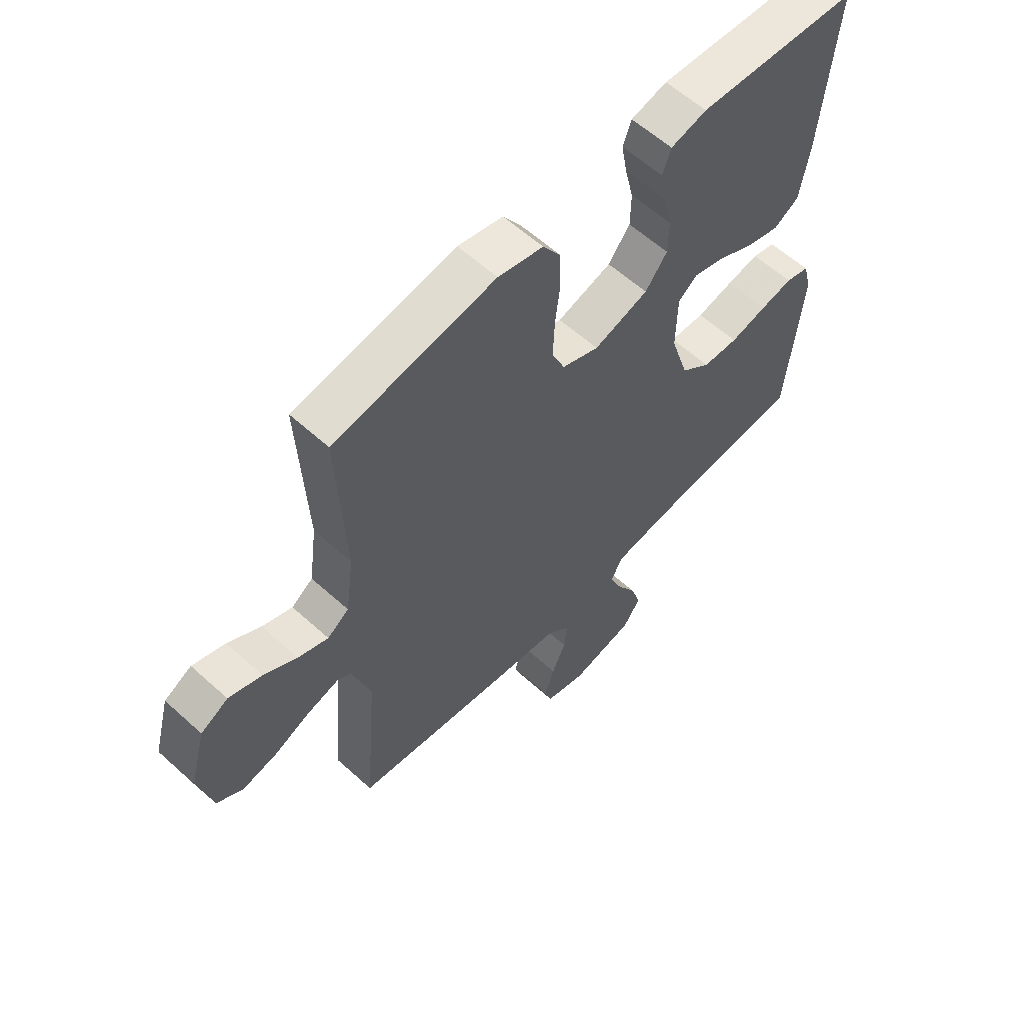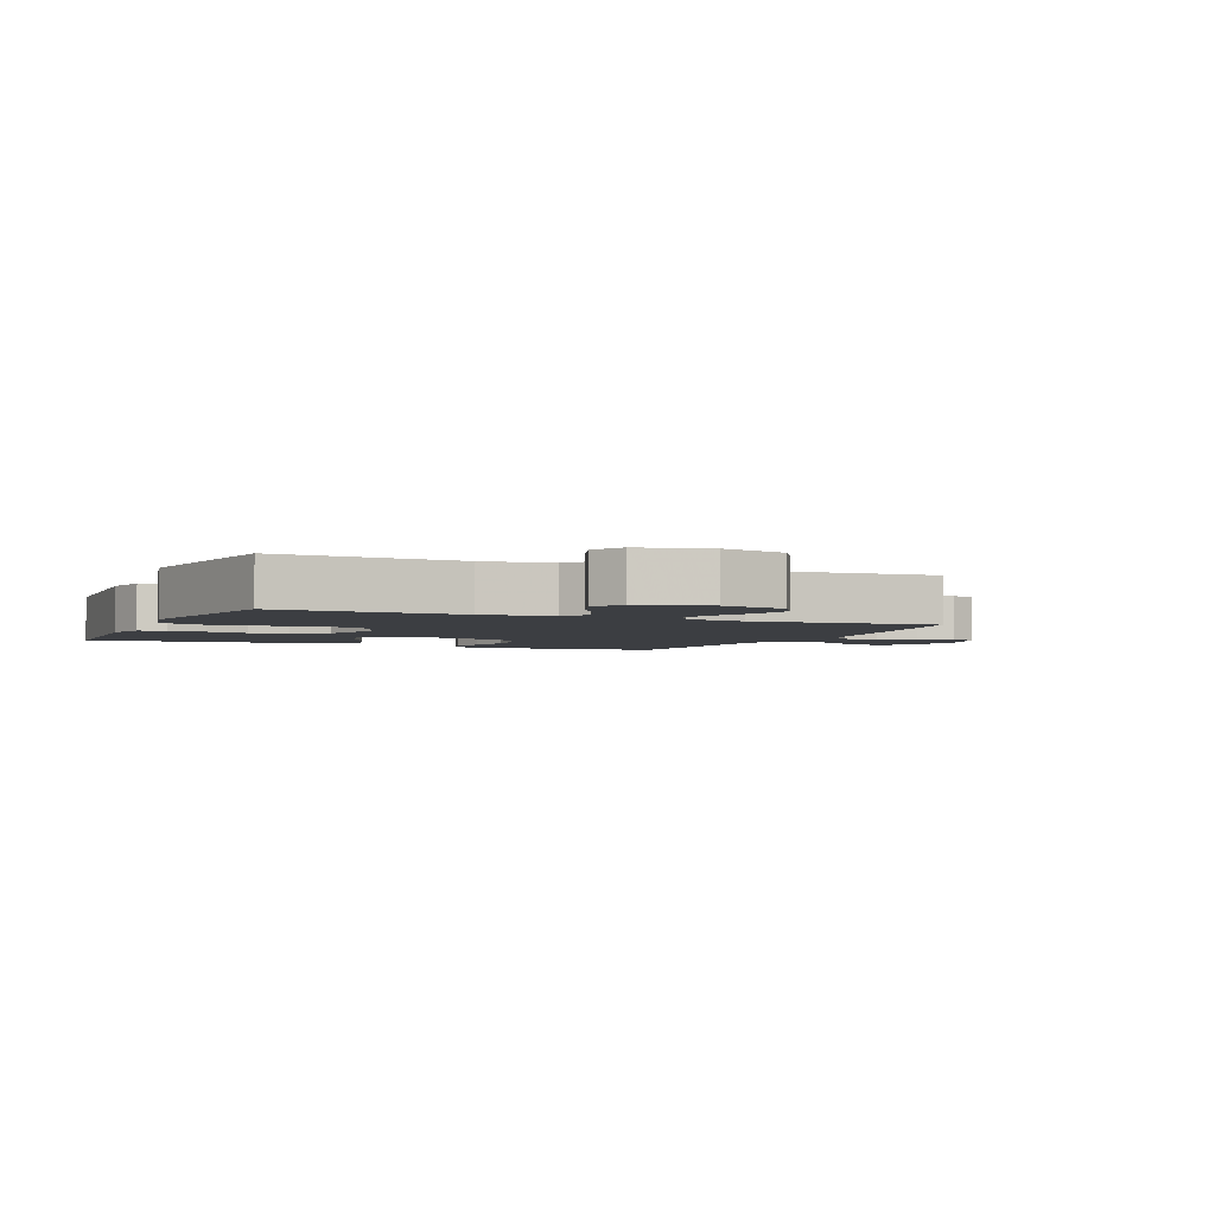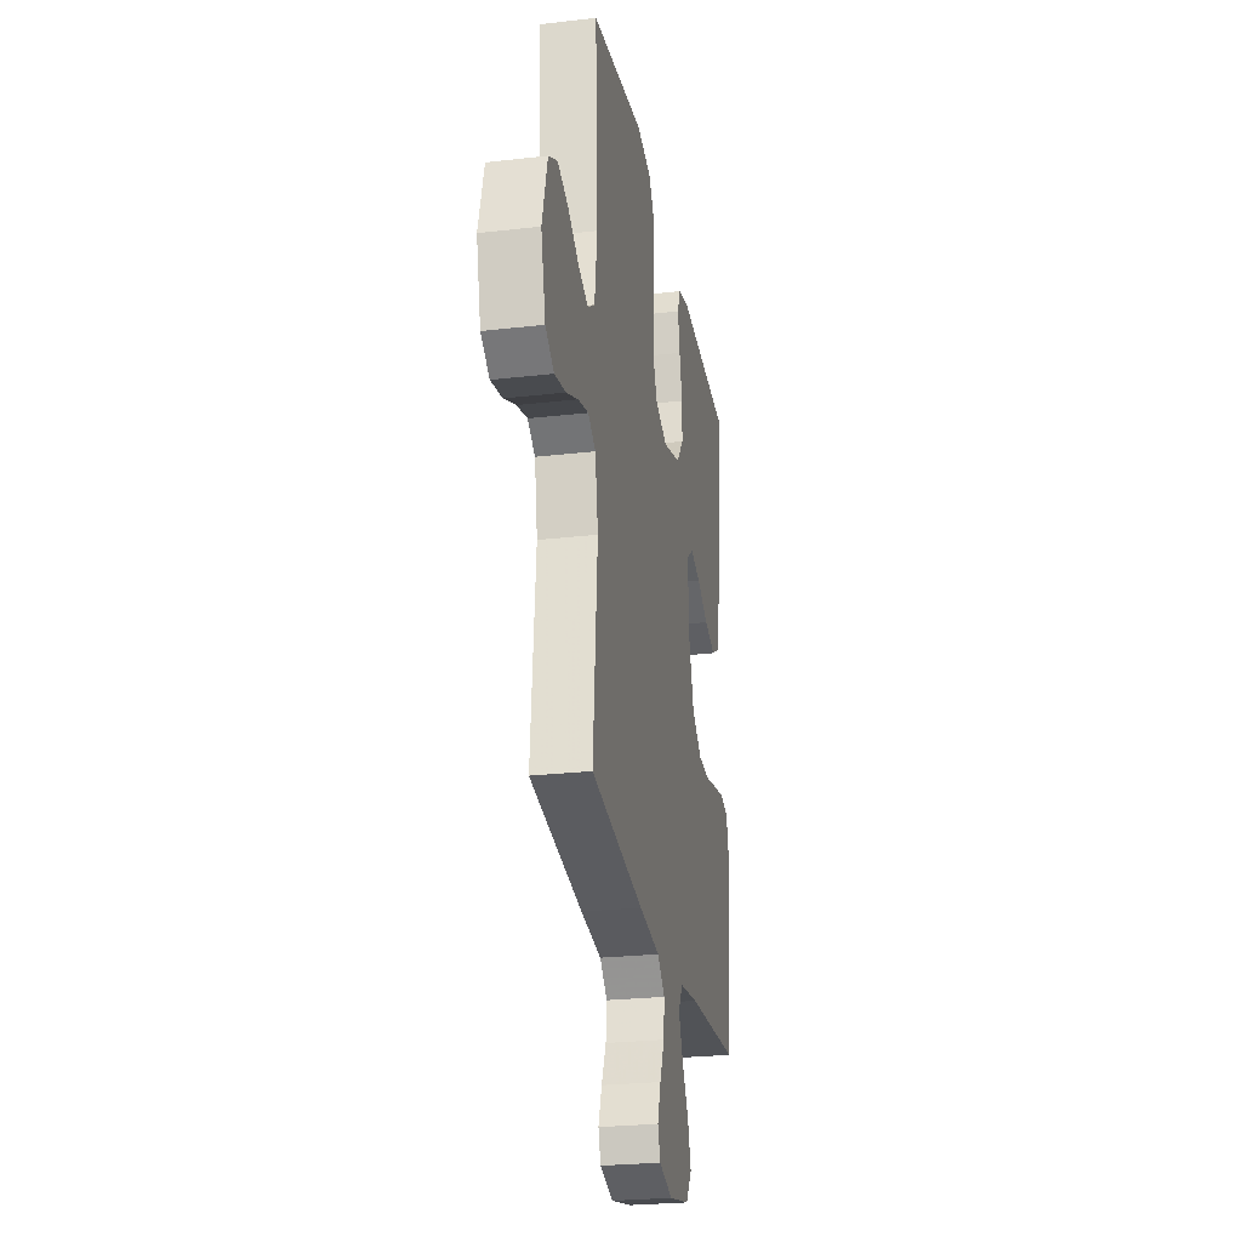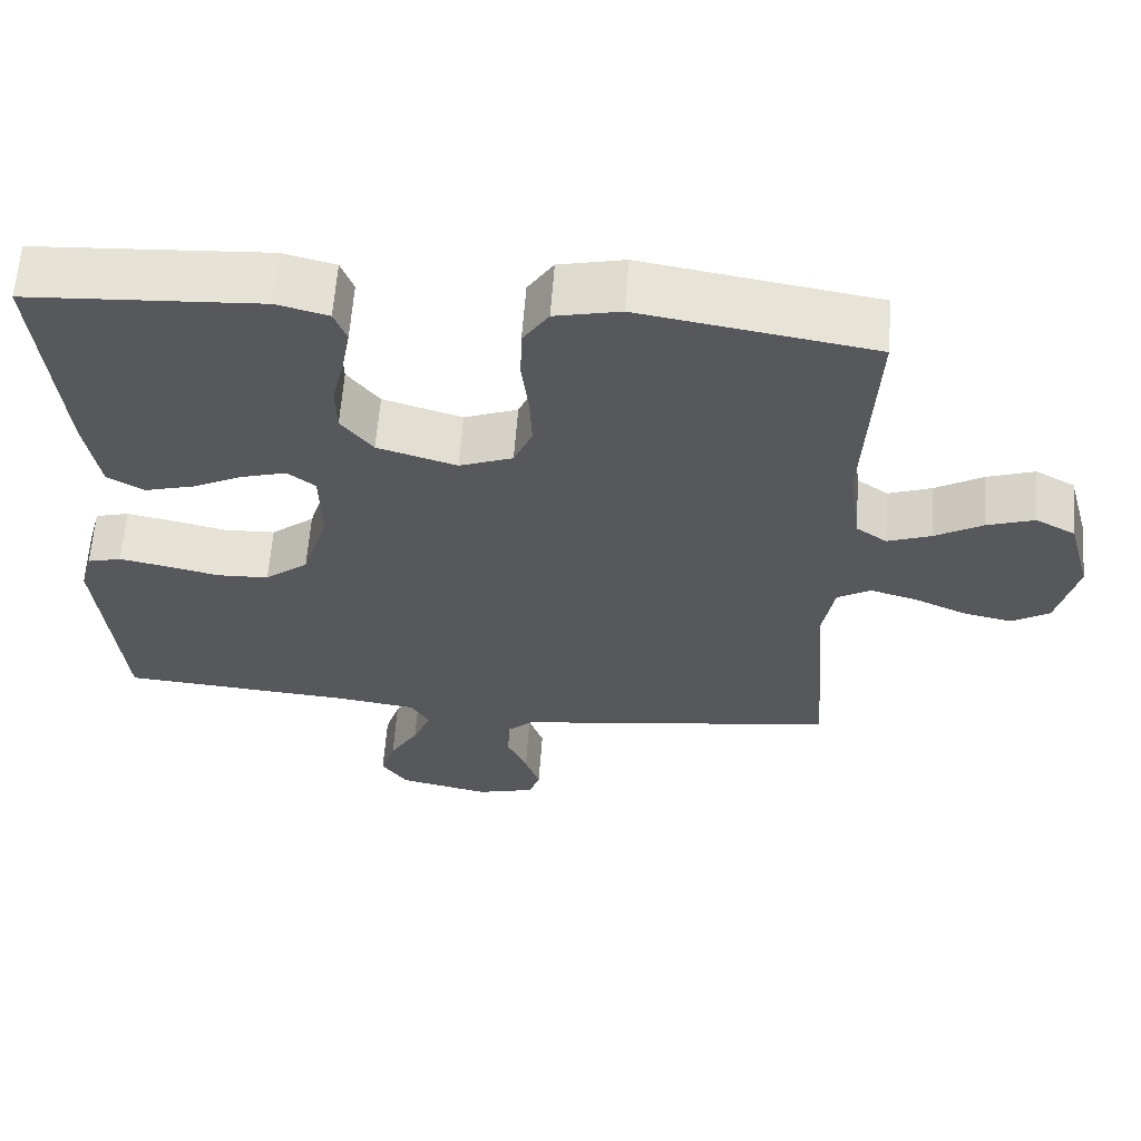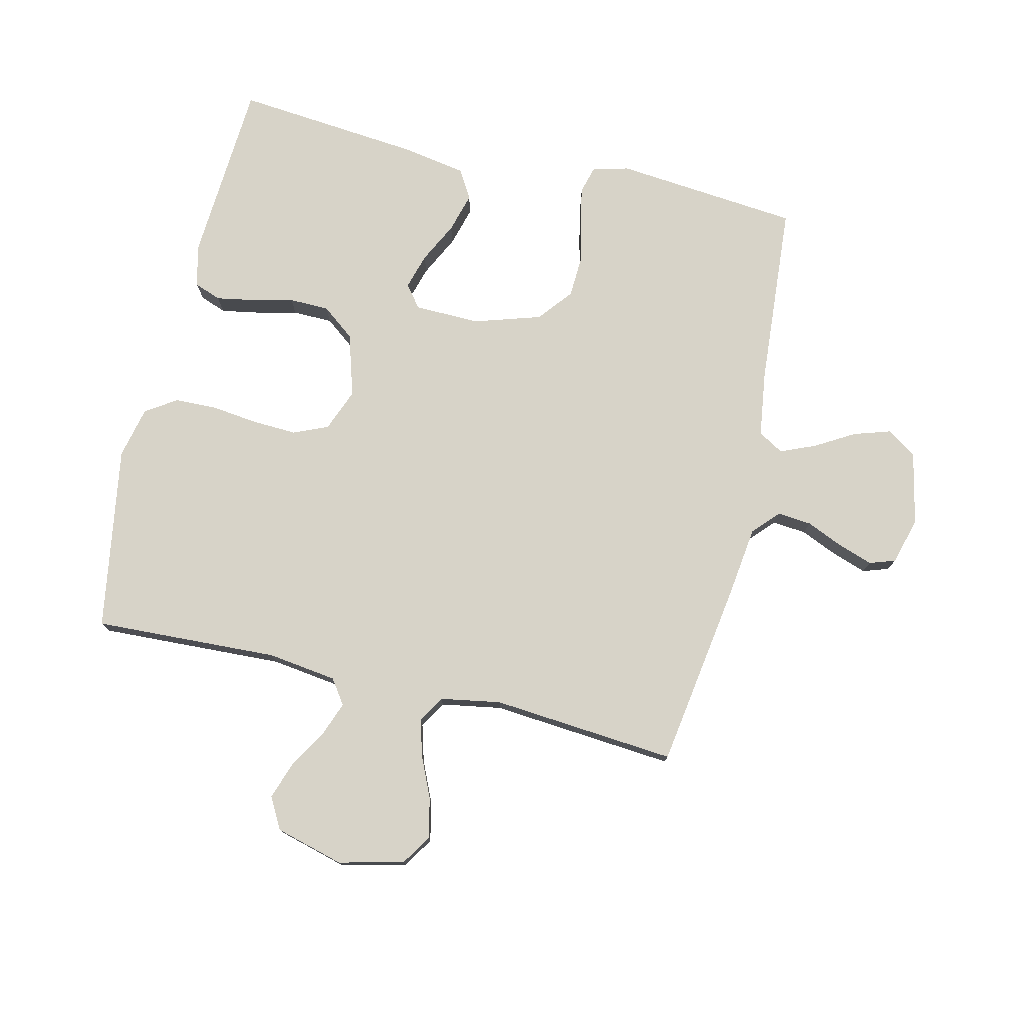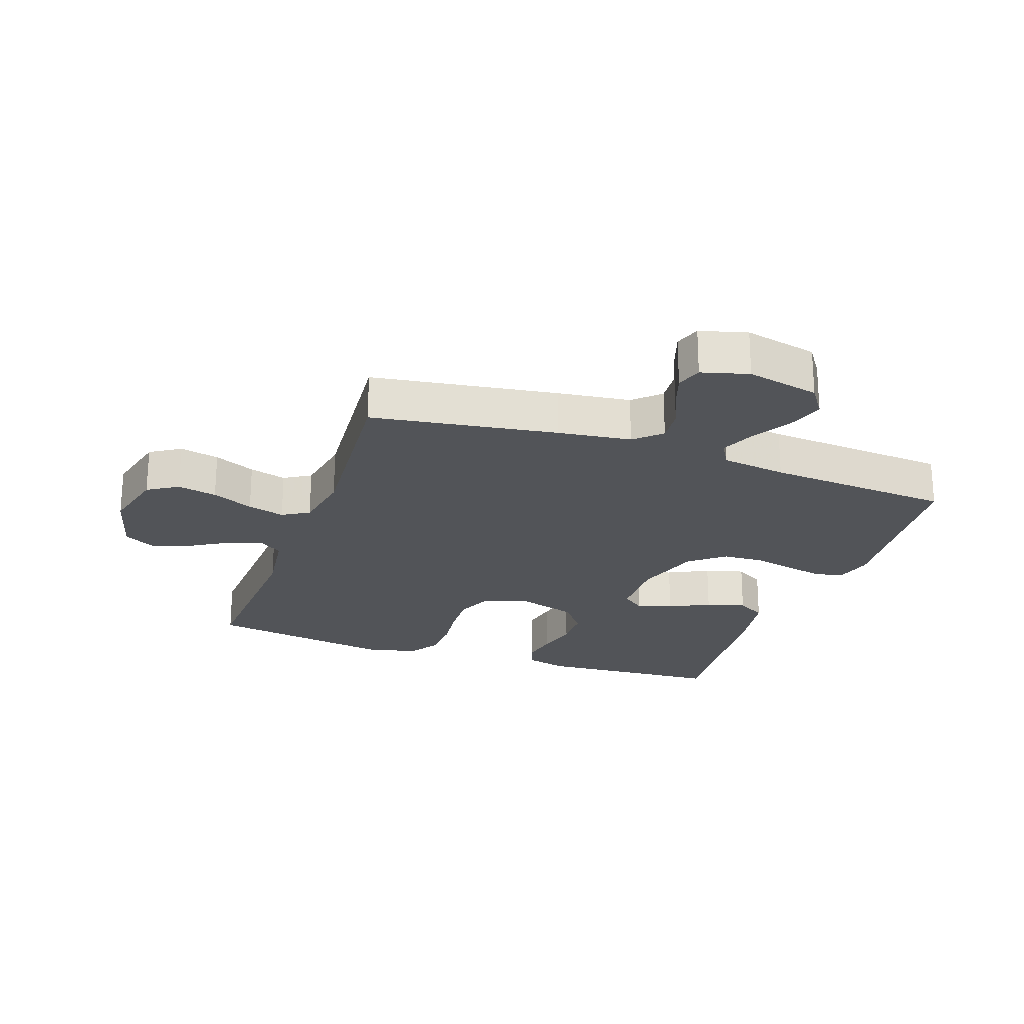
<metadata>
{"format":"obj","ext":"obj","renderer":"f3d","projection":"perspective","resolution":1024,"background":"white","views":[{"elev":59.3,"azim":133.0,"up":"+Z"},{"elev":-3.2,"azim":66.3,"up":"+Y"},{"elev":-26.1,"azim":100.3,"up":"+Z"},{"elev":62.0,"azim":4.3,"up":"+Z"},{"elev":76.8,"azim":103.3,"up":"+Y"},{"elev":-23.1,"azim":160.7,"up":"+Y"}]}
</metadata>
<code>
v 0.5 0.07 0.5
v 0.486 0.07 0.2
v 0.501 0.07 0.088
v 0.541 0.07 0.06
v 0.597 0.07 0.081
v 0.659 0.07 0.118
v 0.72 0.07 0.139
v 0.771 0.07 0.111
v 0.801 0.07 0
v 0.775 0.07 -0.106
v 0.726 0.07 -0.137
v 0.662 0.07 -0.123
v 0.595 0.07 -0.093
v 0.535 0.07 -0.076
v 0.492 0.07 -0.102
v 0.475 0.07 -0.2
v 0.5 0.07 -0.5
v 0.2 0.07 -0.545
v 0.082 0.07 -0.56
v 0.04 0.07 -0.599
v 0.045 0.07 -0.654
v 0.071 0.07 -0.714
v 0.09 0.07 -0.77
v 0.076 0.07 -0.812
v 0 0.07 -0.833
v -0.118 0.07 -0.807
v -0.151 0.07 -0.759
v -0.132 0.07 -0.699
v -0.095 0.07 -0.636
v -0.071 0.07 -0.579
v -0.095 0.07 -0.538
v -0.2 0.07 -0.523
v -0.5 0.07 -0.5
v -0.528 0.07 -0.2
v -0.512 0.07 -0.141
v -0.468 0.07 -0.129
v -0.407 0.07 -0.141
v -0.338 0.07 -0.157
v -0.271 0.07 -0.154
v -0.215 0.07 -0.109
v -0.181 0.07 0
v -0.183 0.07 0.106
v -0.219 0.07 0.134
v -0.277 0.07 0.117
v -0.343 0.07 0.084
v -0.407 0.07 0.066
v -0.454 0.07 0.094
v -0.472 0.07 0.2
v -0.5 0.07 0.5
v -0.2 0.07 0.519
v -0.133 0.07 0.502
v -0.117 0.07 0.459
v -0.128 0.07 0.398
v -0.144 0.07 0.33
v -0.143 0.07 0.265
v -0.102 0.07 0.212
v 0 0.07 0.181
v 0.069 0.07 0.208
v 0.093 0.07 0.264
v 0.09 0.07 0.335
v 0.081 0.07 0.411
v 0.083 0.07 0.48
v 0.116 0.07 0.53
v 0.2 0.07 0.549
v 0.5 0 0.5
v 0.486 0 0.2
v 0.501 0 0.088
v 0.541 0 0.06
v 0.597 0 0.081
v 0.659 0 0.118
v 0.72 0 0.139
v 0.771 0 0.111
v 0.801 0 0
v 0.775 0 -0.106
v 0.726 0 -0.137
v 0.662 0 -0.123
v 0.595 0 -0.093
v 0.535 0 -0.076
v 0.492 0 -0.102
v 0.475 0 -0.2
v 0.5 0 -0.5
v 0.2 0 -0.545
v 0.082 0 -0.56
v 0.04 0 -0.599
v 0.045 0 -0.654
v 0.071 0 -0.714
v 0.09 0 -0.77
v 0.076 0 -0.812
v 0 0 -0.833
v -0.118 0 -0.807
v -0.151 0 -0.759
v -0.132 0 -0.699
v -0.095 0 -0.636
v -0.071 0 -0.579
v -0.095 0 -0.538
v -0.2 0 -0.523
v -0.5 0 -0.5
v -0.528 0 -0.2
v -0.512 0 -0.141
v -0.468 0 -0.129
v -0.407 0 -0.141
v -0.338 0 -0.157
v -0.271 0 -0.154
v -0.215 0 -0.109
v -0.181 0 0
v -0.183 0 0.106
v -0.219 0 0.134
v -0.277 0 0.117
v -0.343 0 0.084
v -0.407 0 0.066
v -0.454 0 0.094
v -0.472 0 0.2
v -0.5 0 0.5
v -0.2 0 0.519
v -0.133 0 0.502
v -0.117 0 0.459
v -0.128 0 0.398
v -0.144 0 0.33
v -0.143 0 0.265
v -0.102 0 0.212
v 0 0 0.181
v 0.069 0 0.208
v 0.093 0 0.264
v 0.09 0 0.335
v 0.081 0 0.411
v 0.083 0 0.48
v 0.116 0 0.53
v 0.2 0 0.549
f 63 64 1 2
f 60 61 62 63
f 59 60 63 2
f 58 59 2 3
f 57 58 3 4
f 51 52 53 54
f 49 50 51 54
f 49 54 55
f 48 49 55 56
f 44 45 46 47
f 43 44 47 48
f 35 36 37 38
f 33 34 35 38
f 32 33 38 39
f 31 32 39 40
f 26 27 28 29
f 26 29 30
f 25 26 30
f 24 25 30
f 21 22 23 24
f 21 24 30 31
f 16 17 18 19
f 15 16 19
f 15 19 20
f 10 11 12 13
f 10 13 14
f 9 10 14
f 8 9 14
f 5 6 7 8
f 4 5 8 14
f 57 4 14 15
f 43 48 56 57
f 42 43 57 15
f 21 31 40 41
f 20 21 41 42
f 15 20 42
f 66 65 128 127
f 127 126 125 124
f 66 127 124 123
f 67 66 123 122
f 68 67 122 121
f 118 117 116 115
f 118 115 114 113
f 119 118 113
f 120 119 113 112
f 111 110 109 108
f 112 111 108 107
f 102 101 100 99
f 102 99 98 97
f 103 102 97 96
f 104 103 96 95
f 93 92 91 90
f 94 93 90
f 94 90 89
f 94 89 88
f 88 87 86 85
f 95 94 88 85
f 83 82 81 80
f 83 80 79
f 84 83 79
f 77 76 75 74
f 78 77 74
f 78 74 73
f 78 73 72
f 72 71 70 69
f 78 72 69 68
f 79 78 68 121
f 121 120 112 107
f 79 121 107 106
f 105 104 95 85
f 106 105 85 84
f 106 84 79
f 1 65 66 2
f 2 66 67 3
f 3 67 68 4
f 4 68 69 5
f 5 69 70 6
f 6 70 71 7
f 7 71 72 8
f 8 72 73 9
f 9 73 74 10
f 10 74 75 11
f 11 75 76 12
f 12 76 77 13
f 13 77 78 14
f 14 78 79 15
f 15 79 80 16
f 16 80 81 17
f 17 81 82 18
f 18 82 83 19
f 19 83 84 20
f 20 84 85 21
f 21 85 86 22
f 22 86 87 23
f 23 87 88 24
f 24 88 89 25
f 25 89 90 26
f 26 90 91 27
f 27 91 92 28
f 28 92 93 29
f 29 93 94 30
f 30 94 95 31
f 31 95 96 32
f 32 96 97 33
f 33 97 98 34
f 34 98 99 35
f 35 99 100 36
f 36 100 101 37
f 37 101 102 38
f 38 102 103 39
f 39 103 104 40
f 40 104 105 41
f 41 105 106 42
f 42 106 107 43
f 43 107 108 44
f 44 108 109 45
f 45 109 110 46
f 46 110 111 47
f 47 111 112 48
f 48 112 113 49
f 49 113 114 50
f 50 114 115 51
f 51 115 116 52
f 52 116 117 53
f 53 117 118 54
f 54 118 119 55
f 55 119 120 56
f 56 120 121 57
f 57 121 122 58
f 58 122 123 59
f 59 123 124 60
f 60 124 125 61
f 61 125 126 62
f 62 126 127 63
f 63 127 128 64
f 64 128 65 1

</code>
